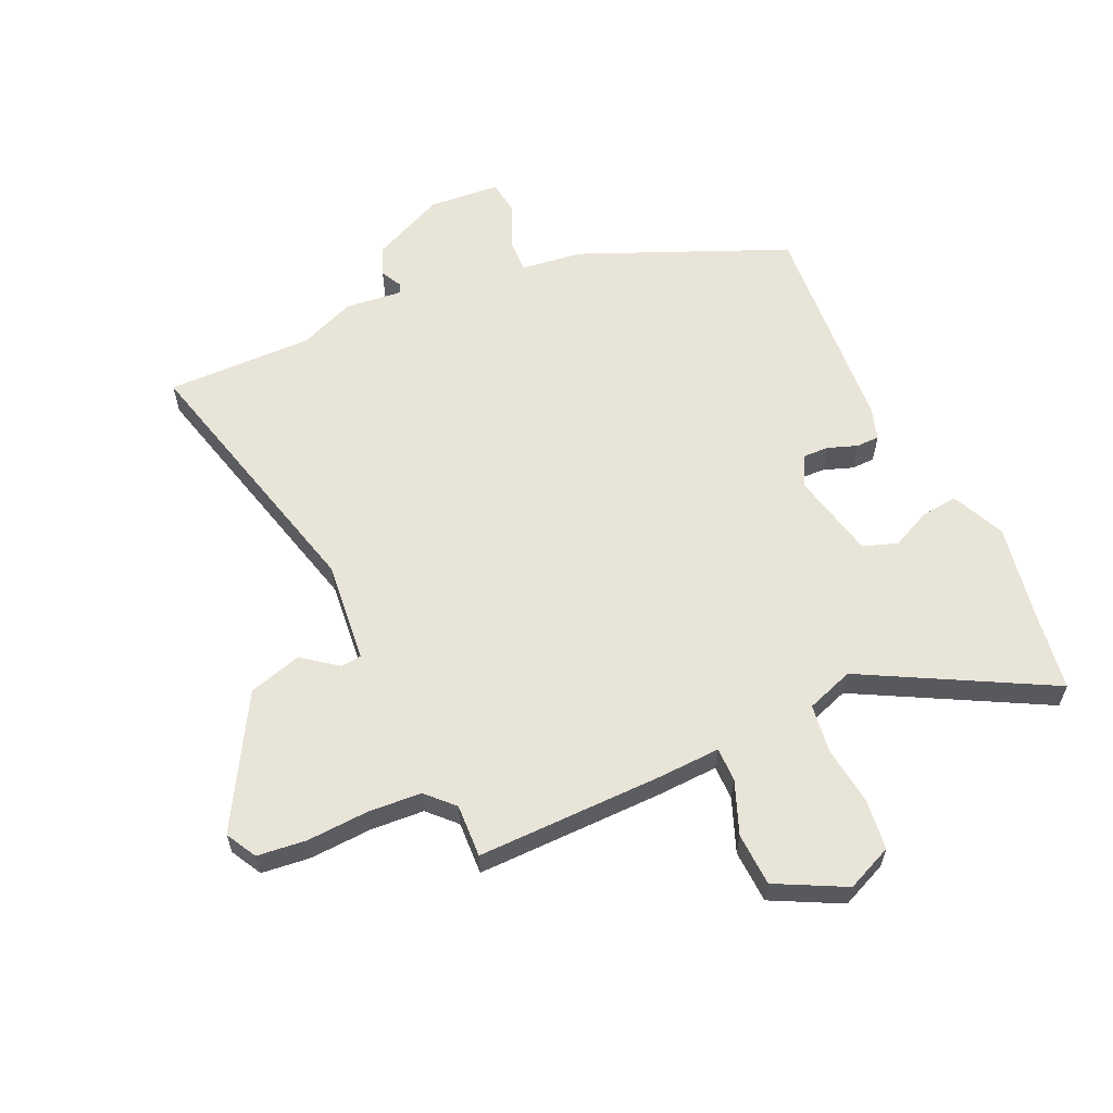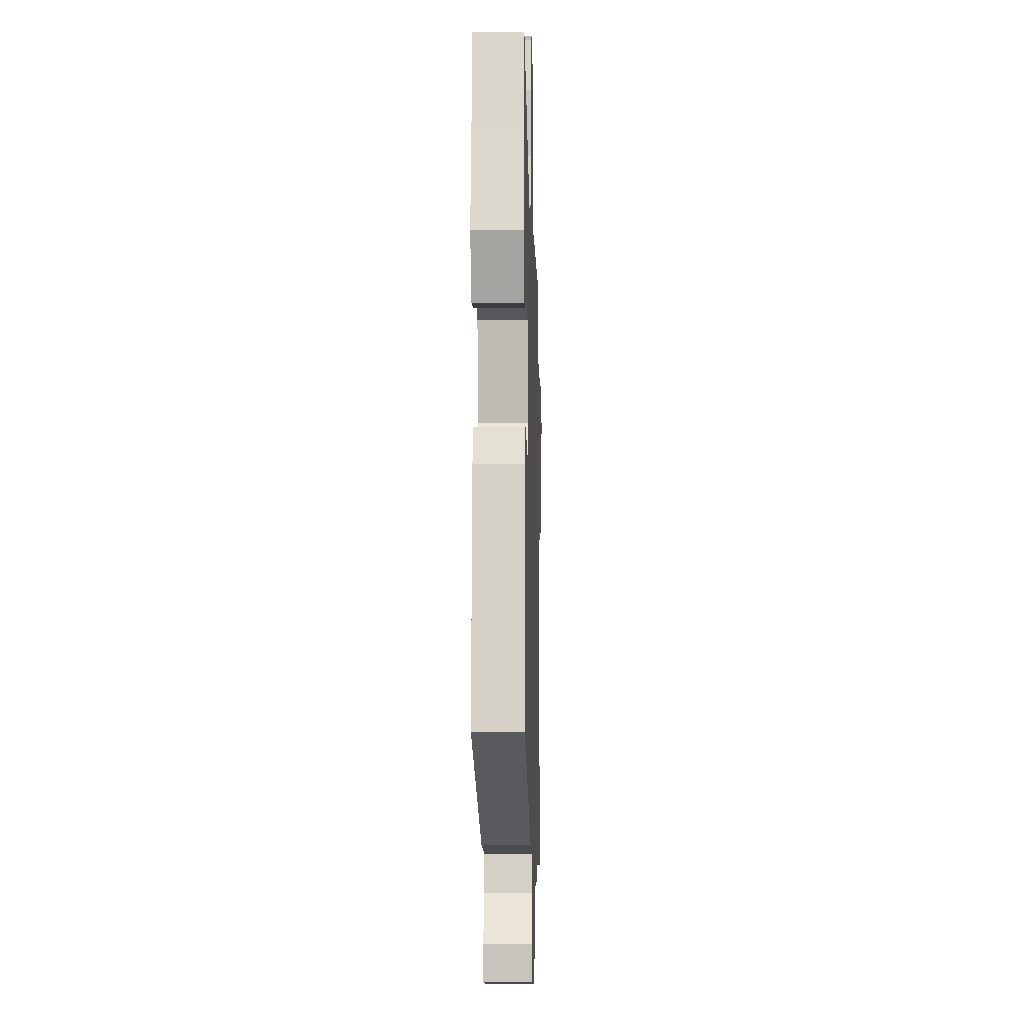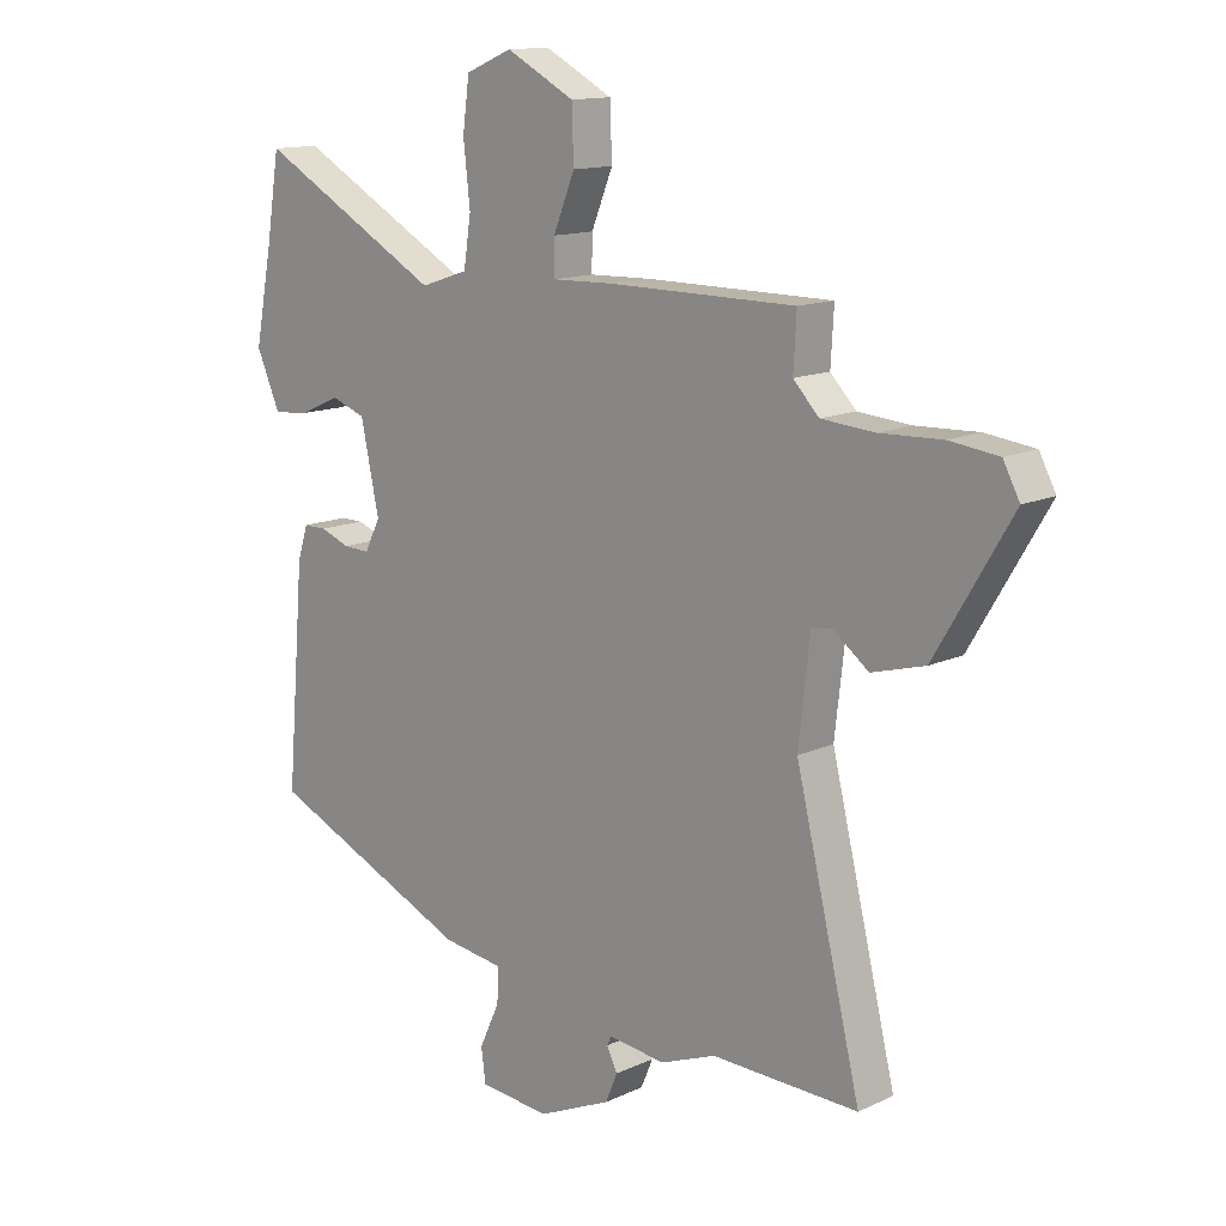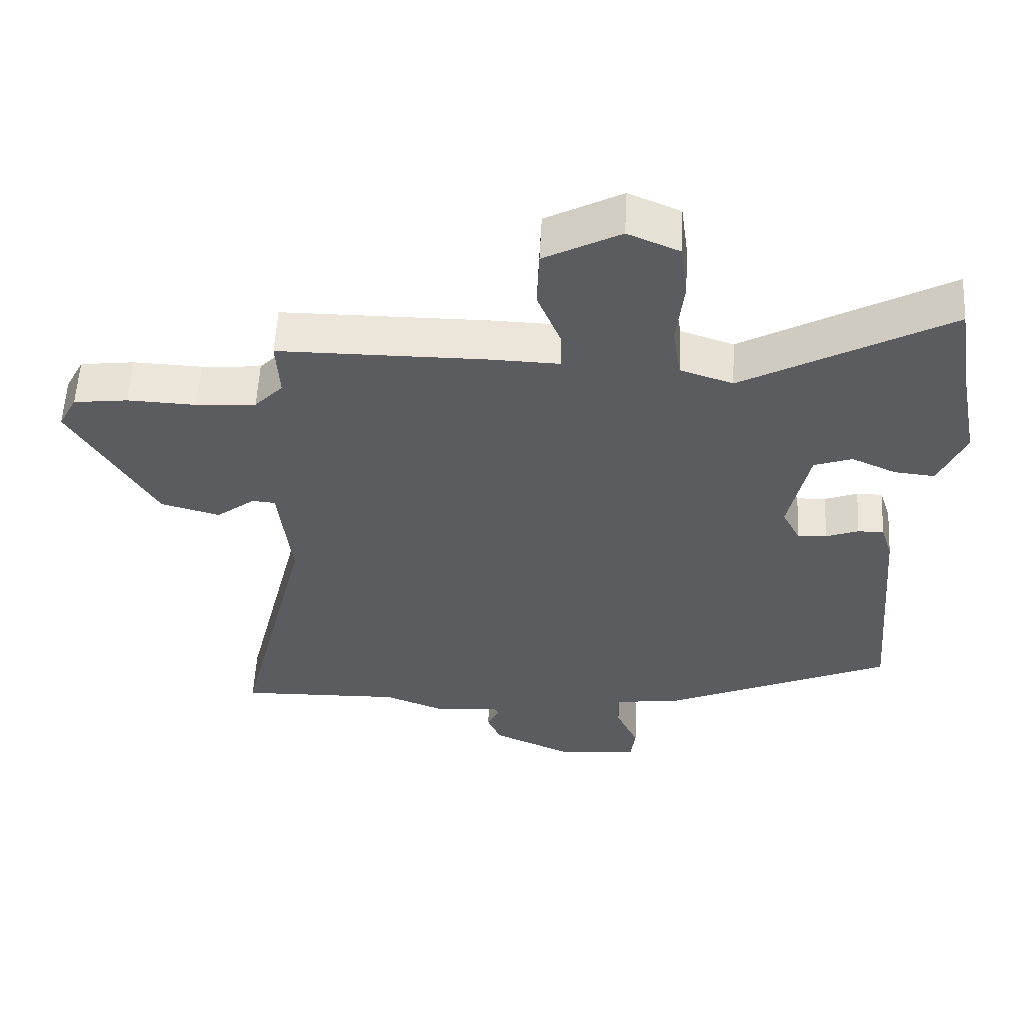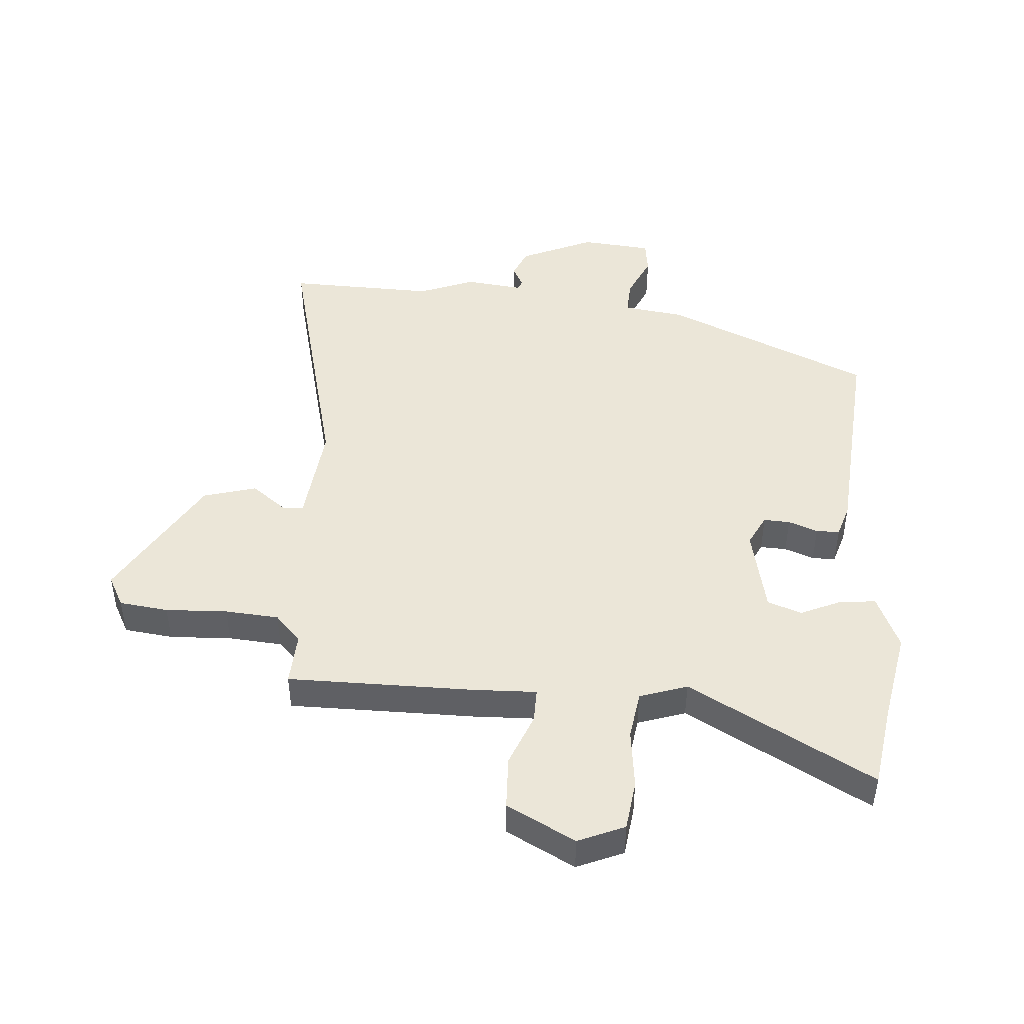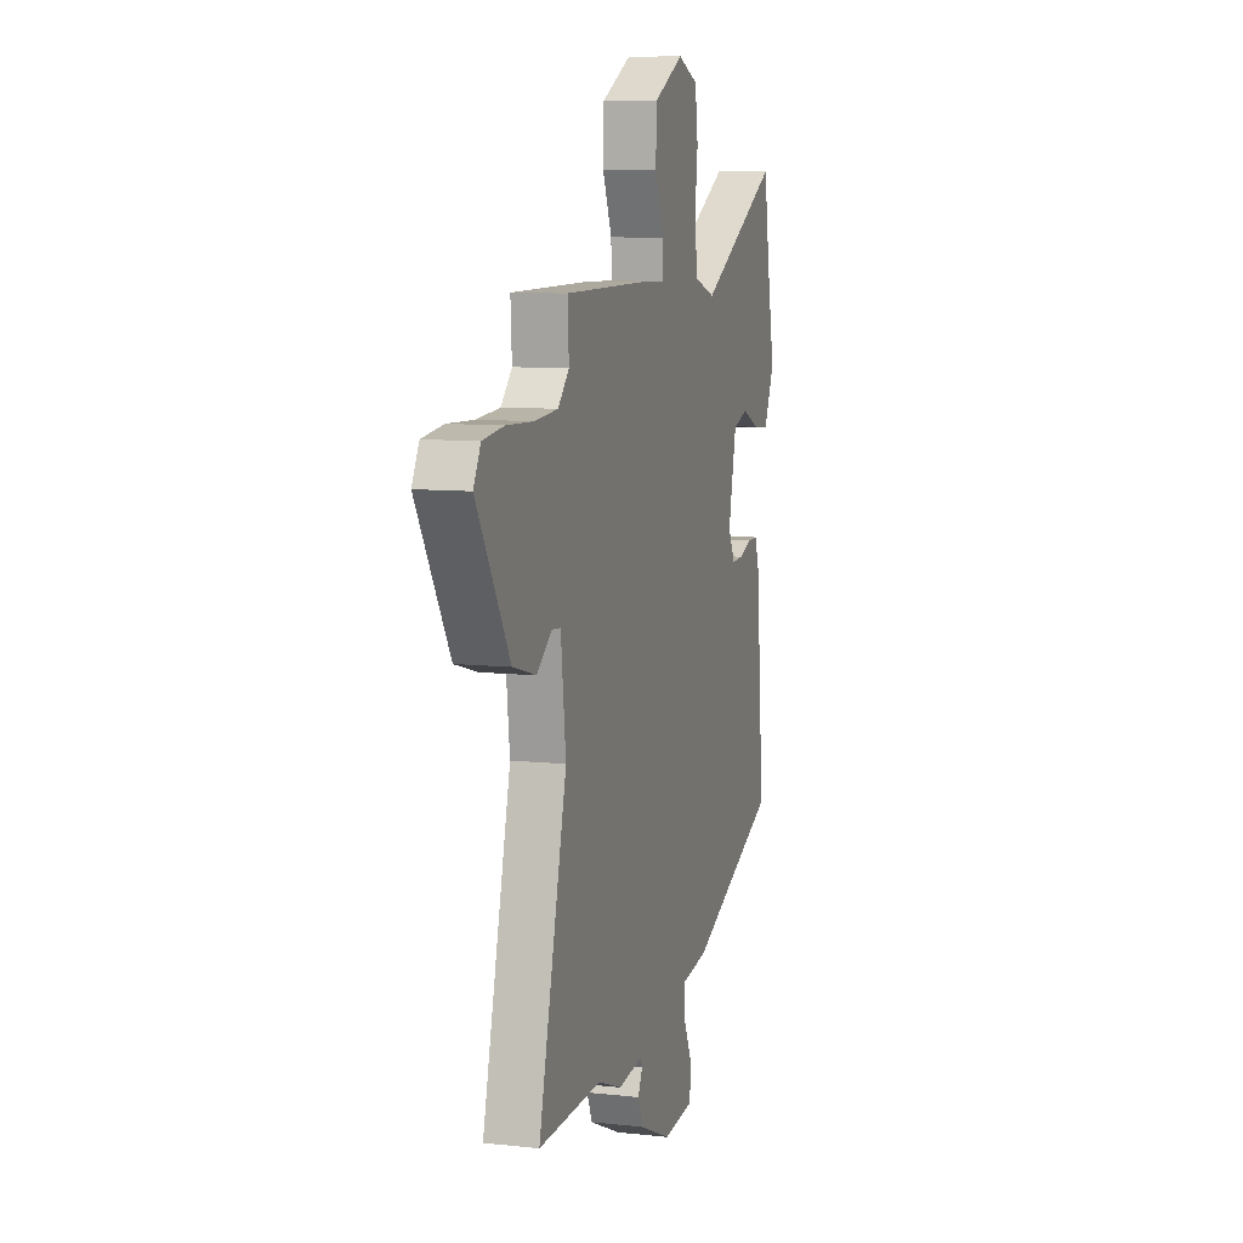
<metadata>
{"format":"obj","ext":"obj","renderer":"f3d","projection":"perspective","resolution":1024,"background":"white","views":[{"elev":60.7,"azim":-25.3,"up":"+Y"},{"elev":-7.3,"azim":91.7,"up":"+Z"},{"elev":13.4,"azim":-136.3,"up":"+Z"},{"elev":56.3,"azim":3.0,"up":"+Z"},{"elev":46.3,"azim":4.1,"up":"+Y"},{"elev":8.9,"azim":-73.4,"up":"+Z"}]}
</metadata>
<code>
v 0.483 0.07 -0.314
v 0.148 0.07 -0.462
v 0.048 0.07 -0.476
v 0.051 0.07 -0.533
v 0.084 0.07 -0.604
v 0.077 0.07 -0.659
v -0.039 0.07 -0.67
v -0.159 0.07 -0.617
v -0.179 0.07 -0.57
v -0.161 0.07 -0.535
v -0.168 0.07 -0.52
v -0.262 0.07 -0.531
v -0.353 0.07 -0.496
v -0.593 0.07 -0.503
v -0.486 0.07 -0.064
v -0.505 0.07 0.102
v -0.539 0.07 0.105
v -0.596 0.07 0.061
v -0.683 0.07 0.085
v -0.808 0.07 0.295
v -0.781 0.07 0.346
v -0.701 0.07 0.356
v -0.6 0.07 0.352
v -0.512 0.07 0.359
v -0.47 0.07 0.403
v -0.475 0.07 0.49
v -0.17 0.07 0.491
v -0.067 0.07 0.488
v -0.068 0.07 0.544
v -0.103 0.07 0.63
v -0.1 0.07 0.717
v 0.012 0.07 0.776
v 0.088 0.07 0.744
v 0.099 0.07 0.662
v 0.088 0.07 0.564
v 0.1 0.07 0.485
v 0.178 0.07 0.459
v 0.48 0.07 0.626
v 0.502 0.07 0.489
v 0.531 0.07 0.34
v 0.492 0.07 0.251
v 0.432 0.07 0.257
v 0.367 0.07 0.286
v 0.311 0.07 0.266
v 0.281 0.07 0.125
v 0.307 0.07 0.074
v 0.35 0.07 0.076
v 0.398 0.07 0.094
v 0.436 0.07 0.094
v 0.453 0.07 0.041
v 0.483 0 -0.314
v 0.148 0 -0.462
v 0.048 0 -0.476
v 0.051 0 -0.533
v 0.084 0 -0.604
v 0.077 0 -0.659
v -0.039 0 -0.67
v -0.159 0 -0.617
v -0.179 0 -0.57
v -0.161 0 -0.535
v -0.168 0 -0.52
v -0.262 0 -0.531
v -0.353 0 -0.496
v -0.593 0 -0.503
v -0.486 0 -0.064
v -0.505 0 0.102
v -0.539 0 0.105
v -0.596 0 0.061
v -0.683 0 0.085
v -0.808 0 0.295
v -0.781 0 0.346
v -0.701 0 0.356
v -0.6 0 0.352
v -0.512 0 0.359
v -0.47 0 0.403
v -0.475 0 0.49
v -0.17 0 0.491
v -0.067 0 0.488
v -0.068 0 0.544
v -0.103 0 0.63
v -0.1 0 0.717
v 0.012 0 0.776
v 0.088 0 0.744
v 0.099 0 0.662
v 0.088 0 0.564
v 0.1 0 0.485
v 0.178 0 0.459
v 0.48 0 0.626
v 0.502 0 0.489
v 0.531 0 0.34
v 0.492 0 0.251
v 0.432 0 0.257
v 0.367 0 0.286
v 0.311 0 0.266
v 0.281 0 0.125
v 0.307 0 0.074
v 0.35 0 0.076
v 0.398 0 0.094
v 0.436 0 0.094
v 0.453 0 0.041
f 1 2 3
f 50 1 3
f 49 50 3
f 48 49 3
f 47 48 3
f 46 47 3
f 45 46 3
f 44 45 3
f 41 42 43
f 40 41 43
f 39 40 43
f 39 43 44
f 38 39 44
f 37 38 44
f 36 37 44 3
f 33 34 35
f 32 33 35
f 31 32 35
f 30 31 35
f 29 30 35
f 35 36 3
f 29 35 3
f 28 29 3
f 28 3 4
f 27 28 4
f 26 27 4
f 25 26 4
f 21 22 23
f 20 21 23
f 19 20 23
f 18 19 23
f 17 18 23
f 16 17 23 24
f 5 6 7
f 4 5 7
f 25 4 7
f 24 25 7
f 16 24 7
f 15 16 7
f 11 12 13
f 7 8 9 10
f 7 10 11
f 15 7 11
f 13 14 15
f 11 13 15
f 53 52 51
f 53 51 100
f 53 100 99
f 53 99 98
f 53 98 97
f 53 97 96
f 53 96 95
f 53 95 94
f 93 92 91
f 93 91 90
f 93 90 89
f 94 93 89
f 94 89 88
f 94 88 87
f 53 94 87 86
f 85 84 83
f 85 83 82
f 85 82 81
f 85 81 80
f 85 80 79
f 53 86 85
f 53 85 79
f 53 79 78
f 54 53 78
f 54 78 77
f 54 77 76
f 54 76 75
f 73 72 71
f 73 71 70
f 73 70 69
f 73 69 68
f 73 68 67
f 74 73 67 66
f 57 56 55
f 57 55 54
f 57 54 75
f 57 75 74
f 57 74 66
f 57 66 65
f 63 62 61
f 60 59 58 57
f 61 60 57
f 61 57 65
f 65 64 63
f 65 63 61
f 1 51 52 2
f 2 52 53 3
f 3 53 54 4
f 4 54 55 5
f 5 55 56 6
f 6 56 57 7
f 7 57 58 8
f 8 58 59 9
f 9 59 60 10
f 10 60 61 11
f 11 61 62 12
f 12 62 63 13
f 13 63 64 14
f 14 64 65 15
f 15 65 66 16
f 16 66 67 17
f 17 67 68 18
f 18 68 69 19
f 19 69 70 20
f 20 70 71 21
f 21 71 72 22
f 22 72 73 23
f 23 73 74 24
f 24 74 75 25
f 25 75 76 26
f 26 76 77 27
f 27 77 78 28
f 28 78 79 29
f 29 79 80 30
f 30 80 81 31
f 31 81 82 32
f 32 82 83 33
f 33 83 84 34
f 34 84 85 35
f 35 85 86 36
f 36 86 87 37
f 37 87 88 38
f 38 88 89 39
f 39 89 90 40
f 40 90 91 41
f 41 91 92 42
f 42 92 93 43
f 43 93 94 44
f 44 94 95 45
f 45 95 96 46
f 46 96 97 47
f 47 97 98 48
f 48 98 99 49
f 49 99 100 50
f 50 100 51 1

</code>
